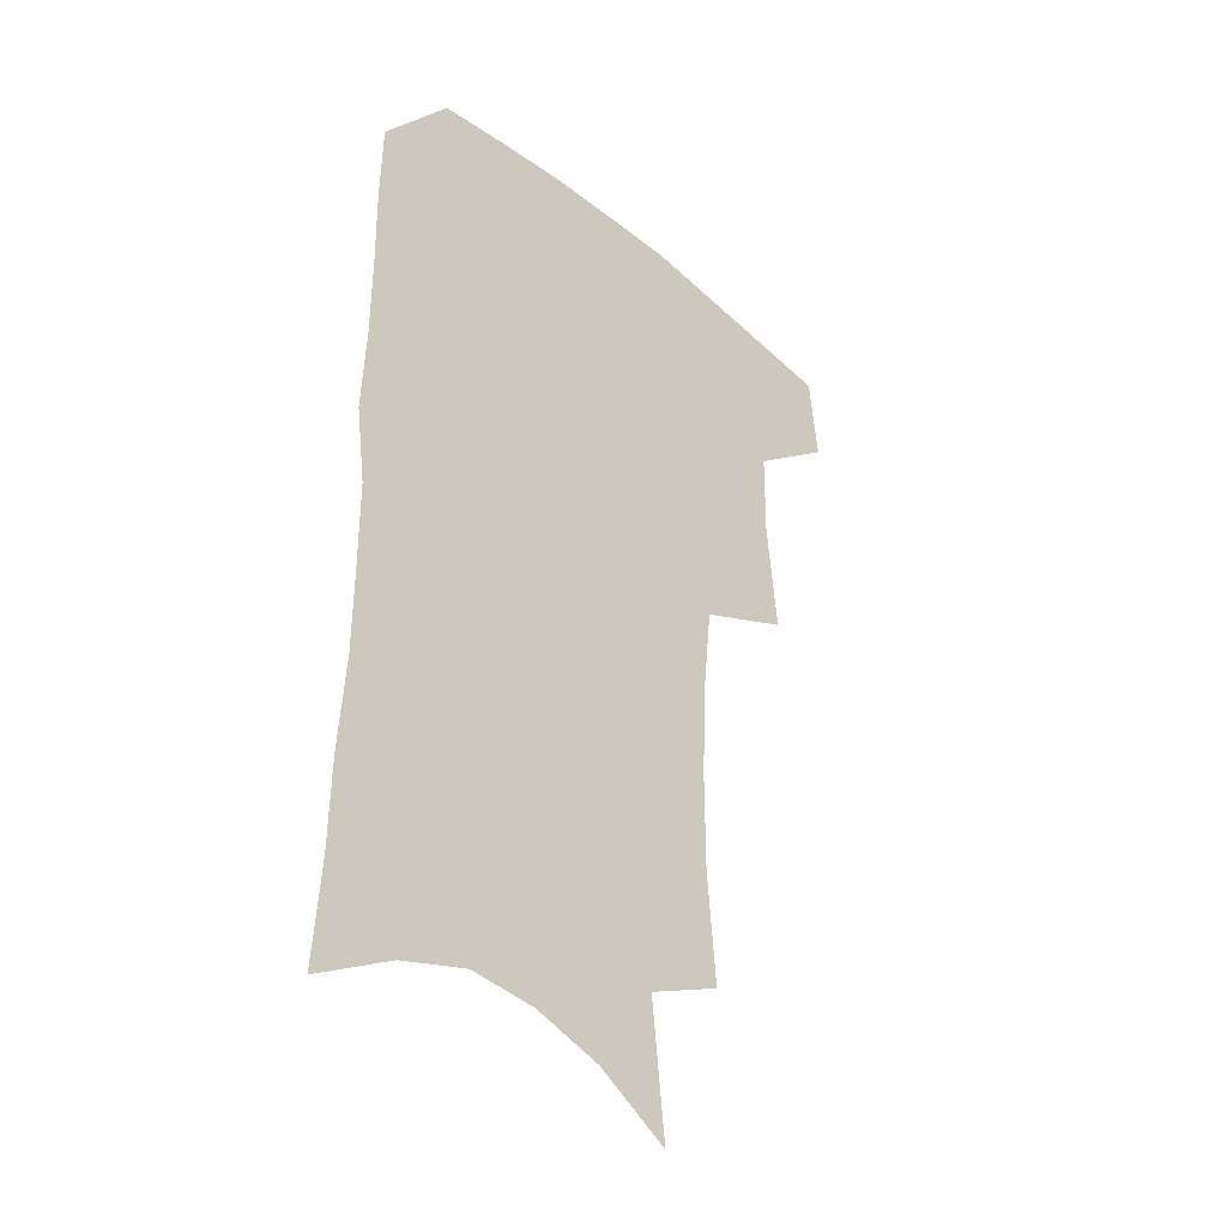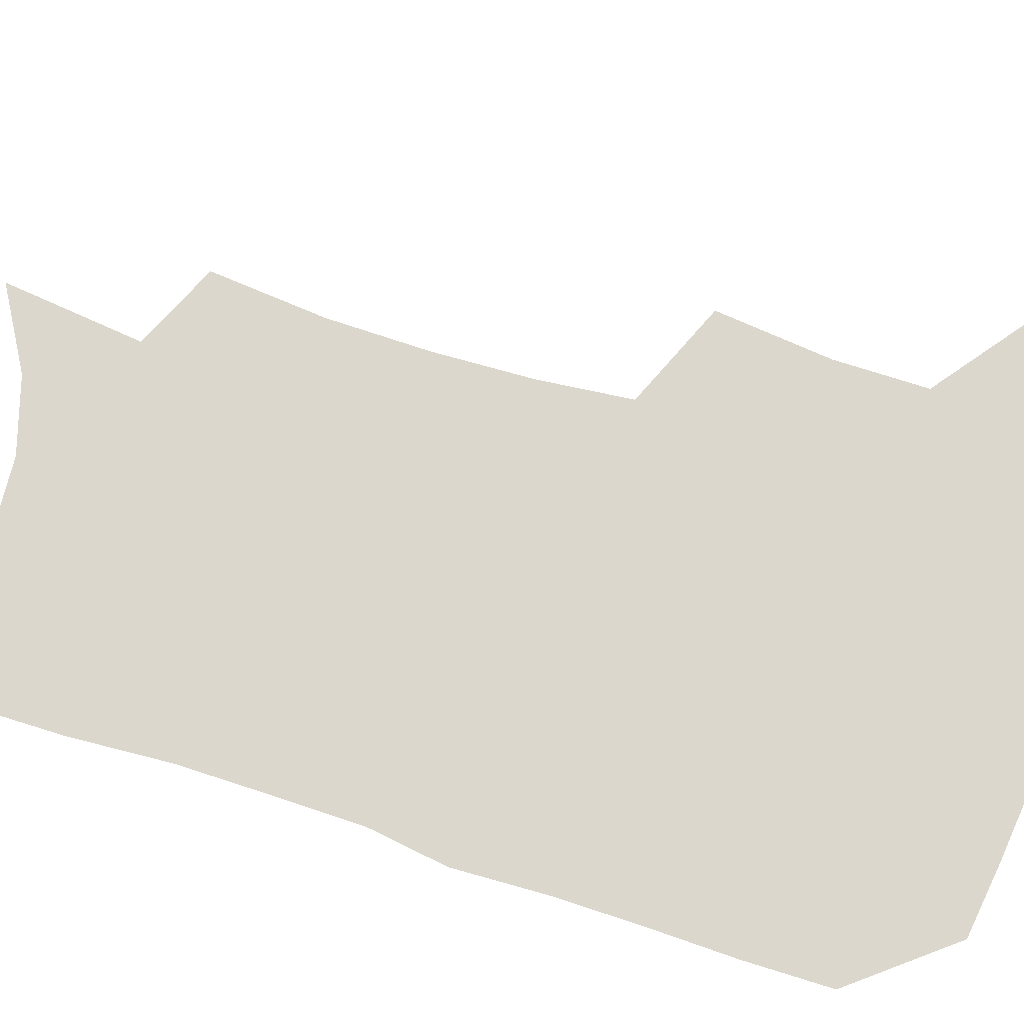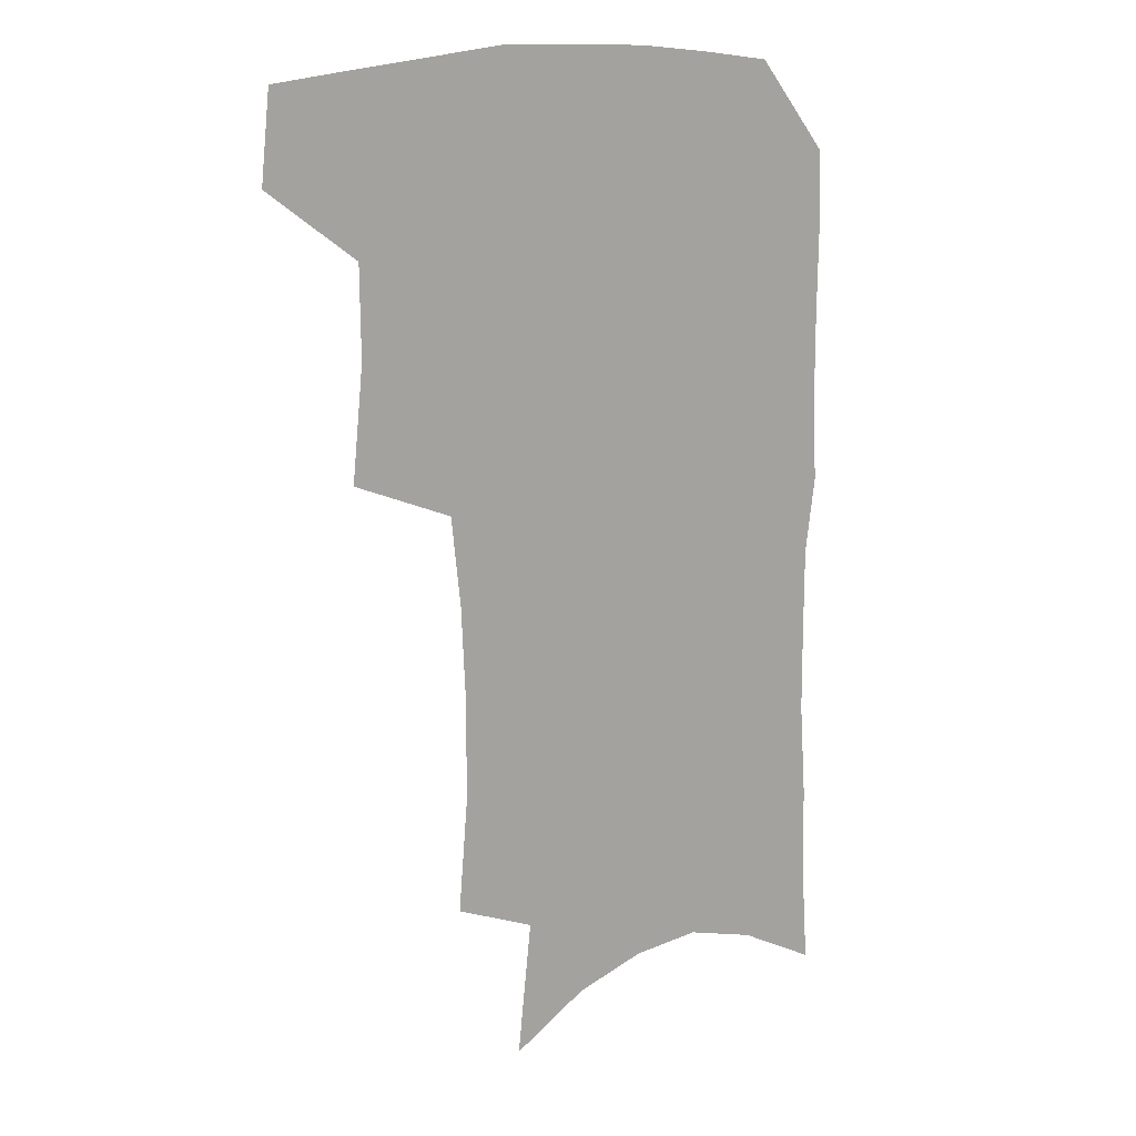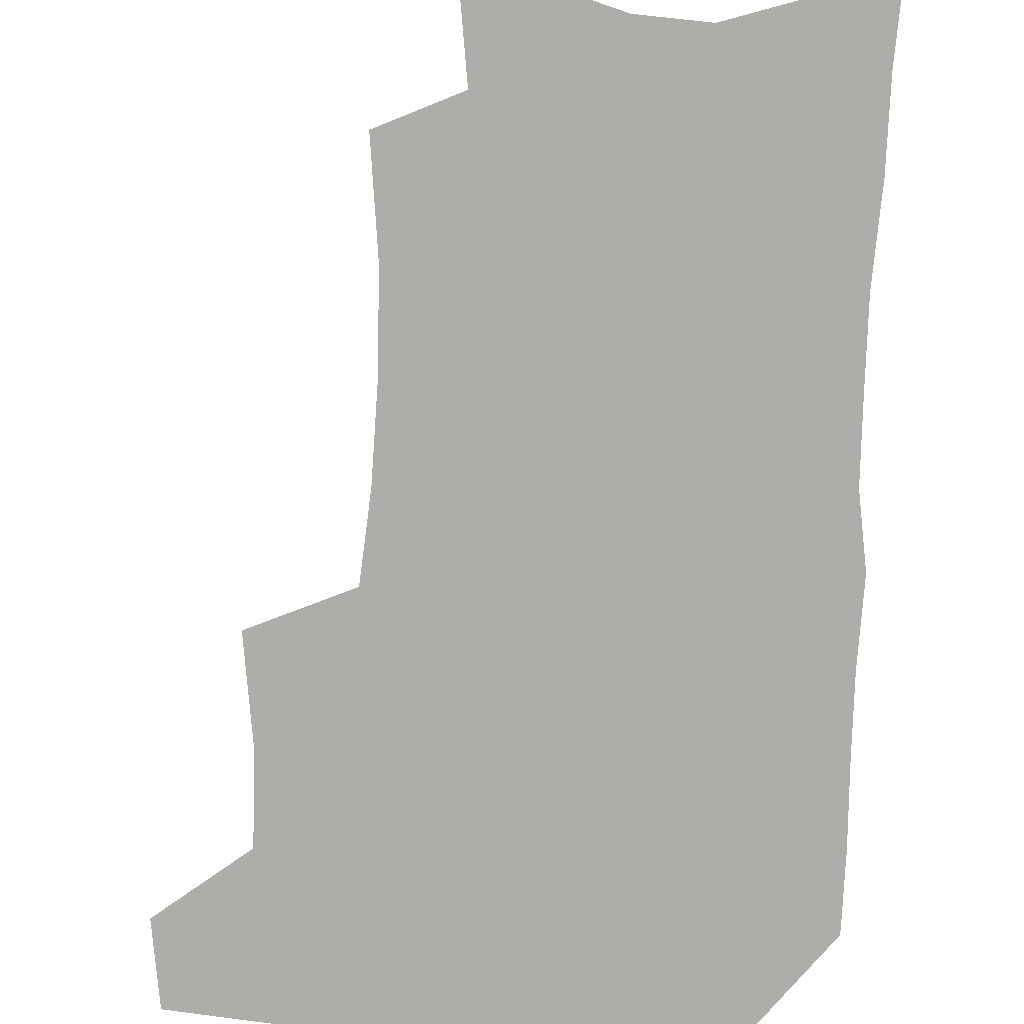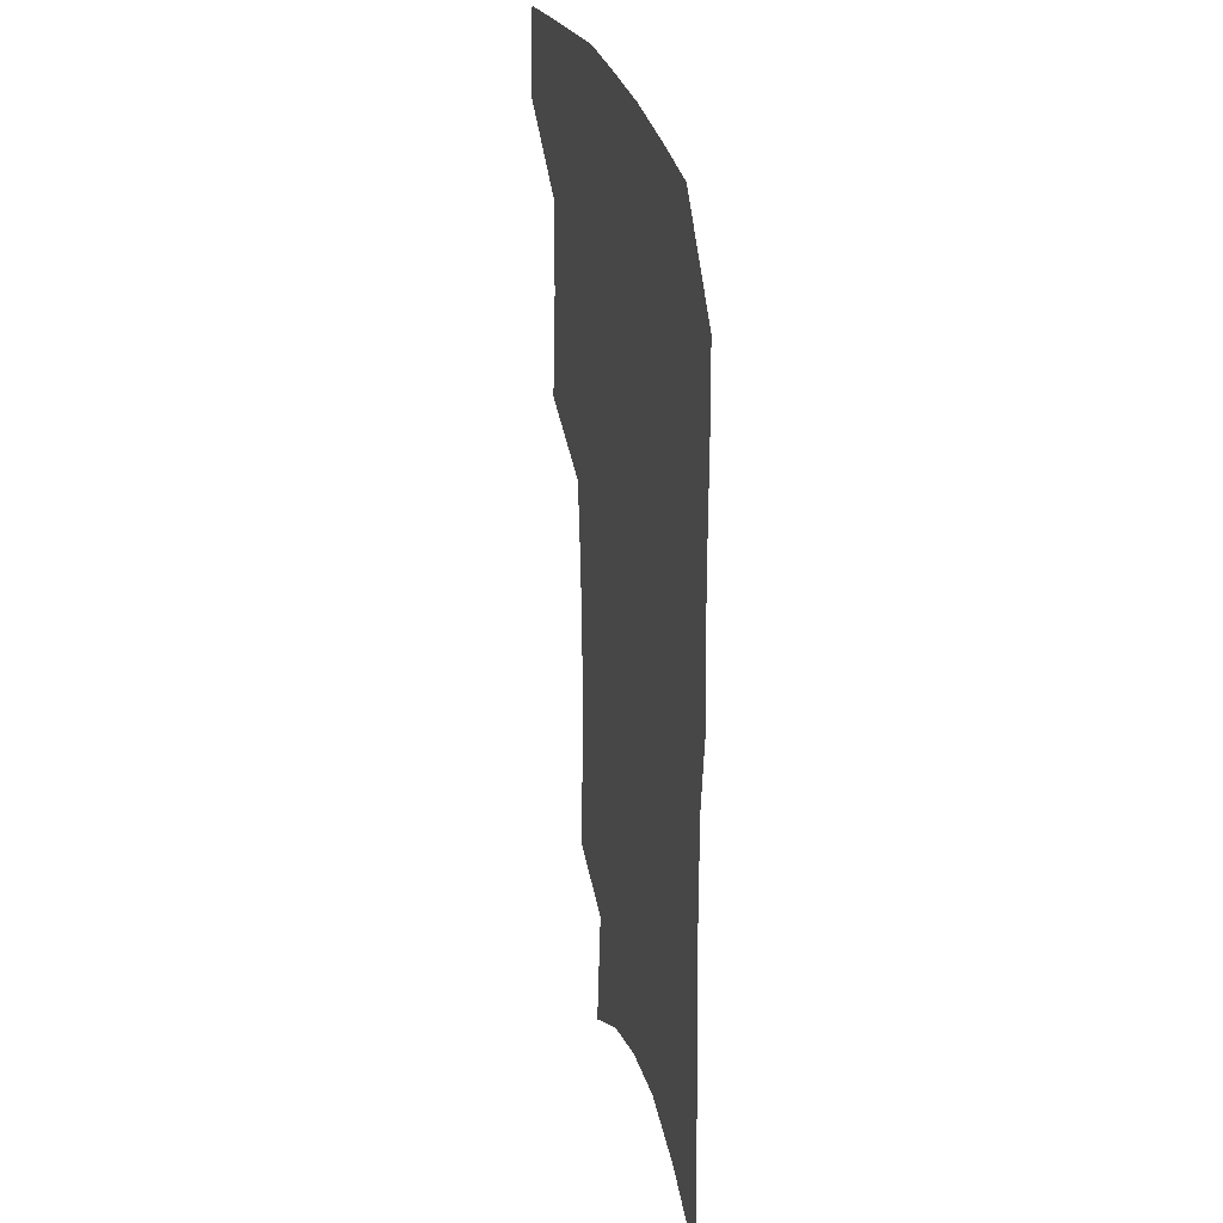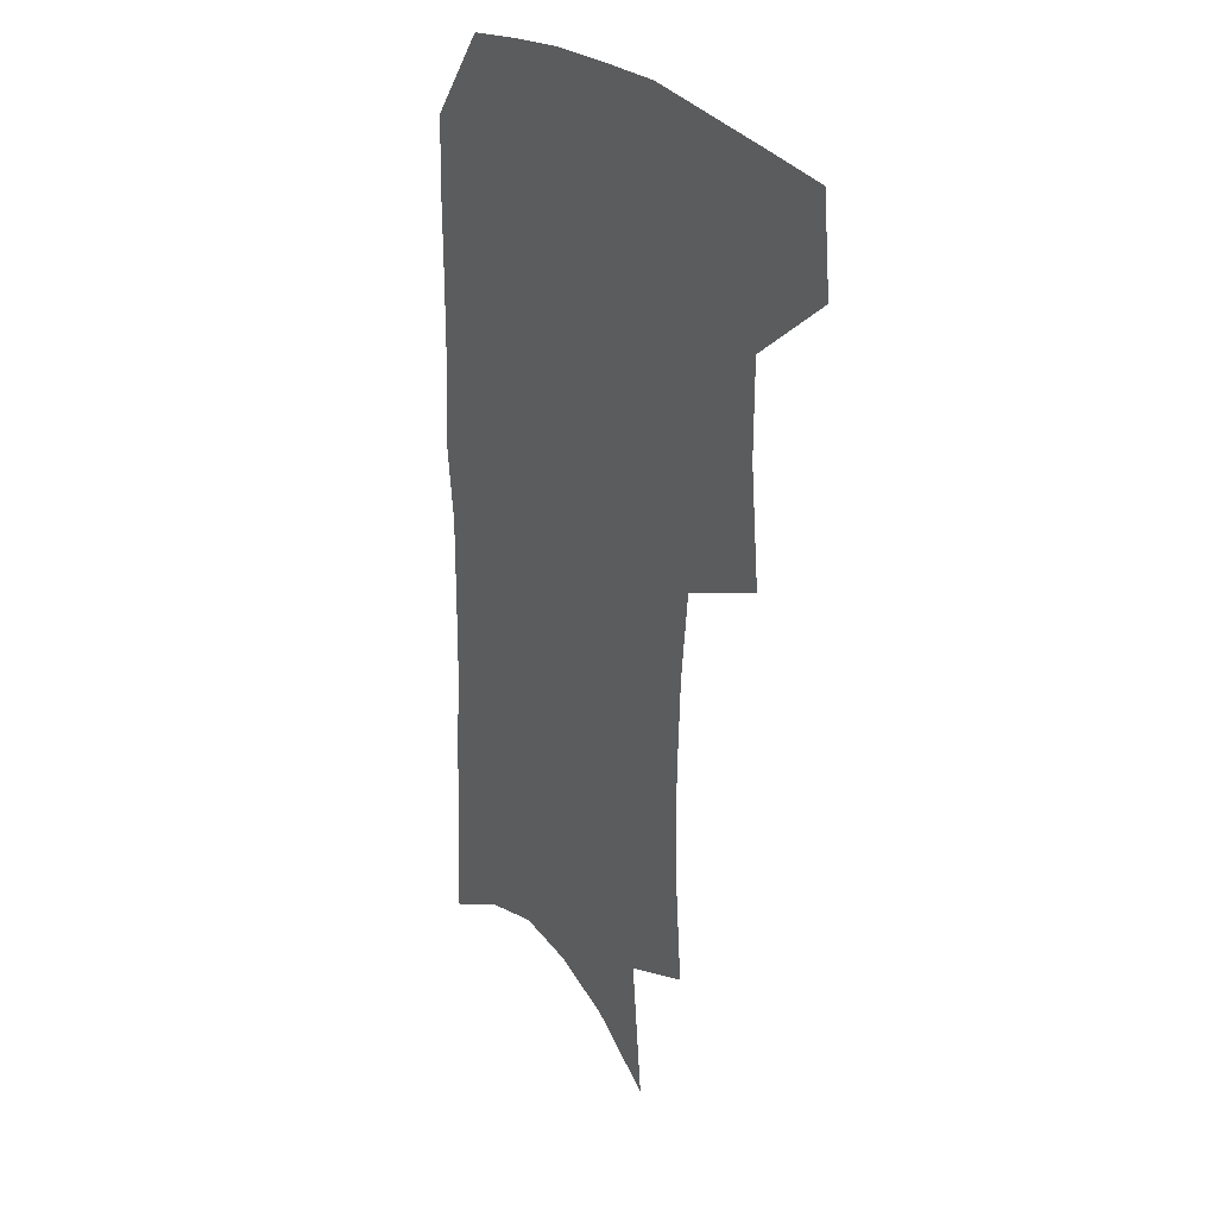
<metadata>
{"format":"obj","ext":"obj","renderer":"f3d","projection":"perspective","resolution":1024,"background":"white","views":[{"elev":-36.5,"azim":133.2,"up":"+Y"},{"elev":73.3,"azim":108.4,"up":"+Z"},{"elev":15.3,"azim":-34.7,"up":"+Y"},{"elev":-77.4,"azim":-1.4,"up":"+Z"},{"elev":27.8,"azim":76.3,"up":"+Y"},{"elev":26.0,"azim":-120.9,"up":"+Y"}]}
</metadata>
<code>
v 483.5 471 0
v 487 503 0
v 513.6 371.8 0
v 517.8 412.7 0
v 517.5 445.7 0
v 519.8 478.2 0
v 516.7 506.5 0
v 552.6 210.7 0
v 556.2 252.2 0
v 556.3 288.5 0
v 554.7 323.6 0
v 551.2 356.3 0
v 549.7 390.8 0
v 549.6 423.1 0
v 549.8 453.2 0
v 548.9 481.1 0
v 545.4 509.6 0
v 577.6 148.3 0
v 582.9 197.7 0
v 585.1 239.4 0
v 584 272.4 0
v 583.6 308.1 0
v 581.8 339.7 0
v 578.7 367.8 0
v 578.5 400.3 0
v 578.6 429.9 0
v 578.4 457.2 0
v 577 483.1 0
v 573.6 512.7 0
v 605.6 165.2 0
v 609.7 215.5 0
v 609.1 248.9 0
v 607.9 281.2 0
v 606.9 314.3 0
v 605.6 345.5 0
v 604.4 374.3 0
v 603.7 402.7 0
v 604 431.7 0
v 604.1 458.3 0
v 603.9 484.2 0
v 602.9 512.1 0
v 632.2 173.5 0
v 632.8 217.4 0
v 632 253.1 0
v 630.9 285.5 0
v 630 314.8 0
v 629 345.4 0
v 628.5 376.6 0
v 628.5 404.9 0
v 628.8 432.8 0
v 629.5 458.7 0
v 630.5 483.6 0
v 630.9 511 0
v 658.3 175.6 0
v 656.3 216.6 0
v 656 248 0
v 654.5 281.2 0
v 652.8 316.7 0
v 652 346.9 0
v 652.8 373.6 0
v 653 402.3 0
v 652.8 431.4 0
v 654 457.3 0
v 656 482.3 0
v 658.6 508 0
v 685.4 167.6 0
v 682.1 207.2 0
v 680.9 241.1 0
v 678.1 277.2 0
v 678.7 306.9 0
v 677.7 338.4 0
v 677.7 368 0
v 678.9 396.1 0
v 680.5 423.6 0
v 680.8 451.9 0
v 680.9 480 0
v 684.7 504.6 0
v 691 541 0
v 715.8 151.2 0
v 713.1 188.7 0
v 712.5 221.5 0
v 710 257 0
v 709.8 288.7 0
v 709.9 320.2 0
v 713.7 347.8 0
v 712.1 380.4 0
v 712 411.3 0
v 712.4 441.2 0
v 711.7 471.2 0
f 5 6 1
f 1 6 2
f 6 7 2
f 12 13 3
f 3 13 4
f 13 14 4
f 4 14 5
f 14 15 5
f 5 15 6
f 15 16 6
f 6 16 7
f 16 17 7
f 19 20 8
f 8 20 9
f 20 21 9
f 9 21 10
f 21 22 10
f 10 22 11
f 22 23 11
f 11 23 12
f 23 24 12
f 12 24 13
f 24 25 13
f 13 25 14
f 25 26 14
f 14 26 15
f 26 27 15
f 15 27 16
f 27 28 16
f 16 28 17
f 28 29 17
f 18 30 19
f 30 31 19
f 19 31 20
f 31 32 20
f 20 32 21
f 32 33 21
f 21 33 22
f 33 34 22
f 22 34 23
f 34 35 23
f 23 35 24
f 35 36 24
f 24 36 25
f 36 37 25
f 25 37 26
f 37 38 26
f 26 38 27
f 38 39 27
f 27 39 28
f 39 40 28
f 28 40 29
f 40 41 29
f 30 42 31
f 42 43 31
f 31 43 32
f 43 44 32
f 32 44 33
f 44 45 33
f 33 45 34
f 45 46 34
f 34 46 35
f 46 47 35
f 35 47 36
f 47 48 36
f 36 48 37
f 48 49 37
f 37 49 38
f 49 50 38
f 38 50 39
f 50 51 39
f 39 51 40
f 51 52 40
f 40 52 41
f 52 53 41
f 42 54 43
f 54 55 43
f 43 55 44
f 55 56 44
f 44 56 45
f 56 57 45
f 45 57 46
f 57 58 46
f 46 58 47
f 58 59 47
f 47 59 48
f 59 60 48
f 48 60 49
f 60 61 49
f 49 61 50
f 61 62 50
f 50 62 51
f 62 63 51
f 51 63 52
f 63 64 52
f 52 64 53
f 64 65 53
f 54 66 55
f 66 67 55
f 55 67 56
f 67 68 56
f 56 68 57
f 68 69 57
f 57 69 58
f 69 70 58
f 58 70 59
f 70 71 59
f 59 71 60
f 71 72 60
f 60 72 61
f 72 73 61
f 61 73 62
f 73 74 62
f 62 74 63
f 74 75 63
f 63 75 64
f 75 76 64
f 64 76 65
f 76 77 65
f 66 79 67
f 79 80 67
f 67 80 68
f 80 81 68
f 68 81 69
f 81 82 69
f 69 82 70
f 82 83 70
f 70 83 71
f 83 84 71
f 71 84 72
f 84 85 72
f 72 85 73
f 85 86 73
f 73 86 74
f 86 87 74
f 74 87 75
f 87 88 75
f 75 88 76
f 88 89 76
f 76 89 77

</code>
